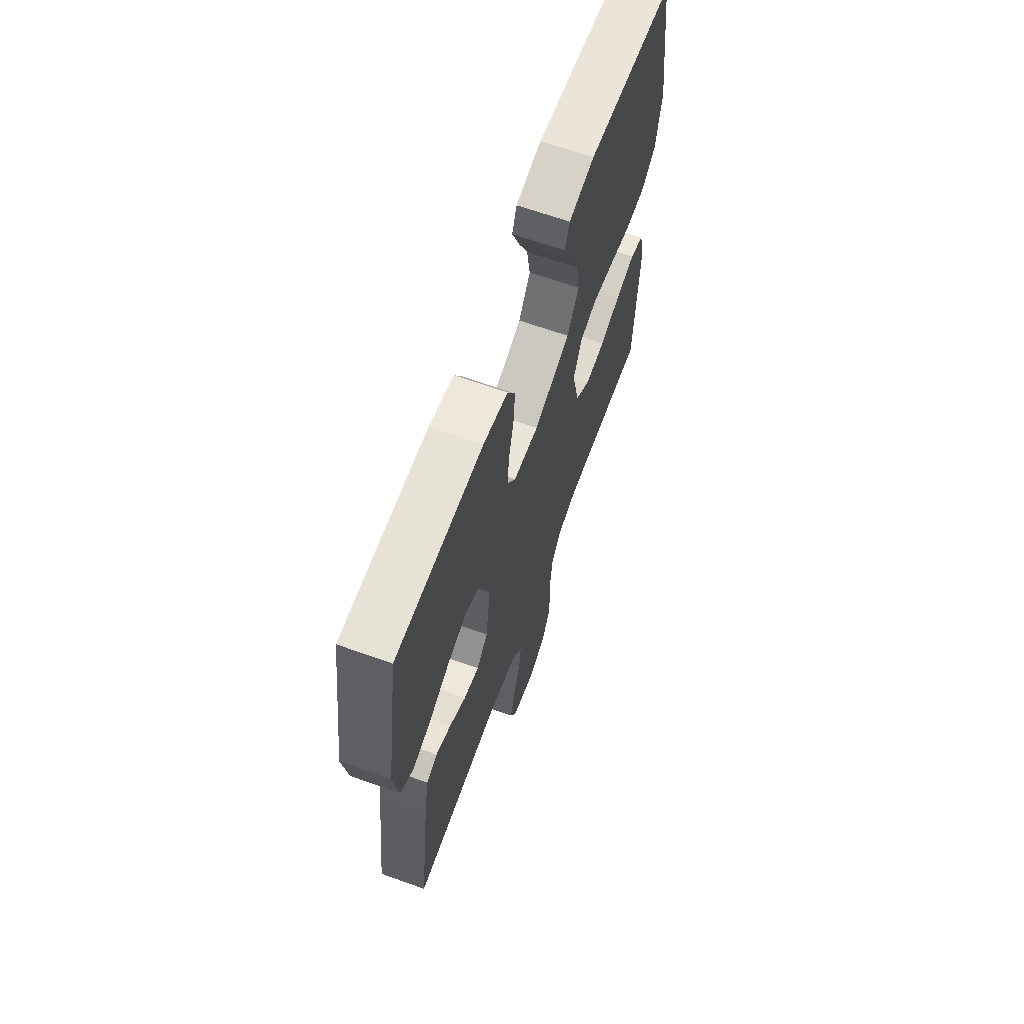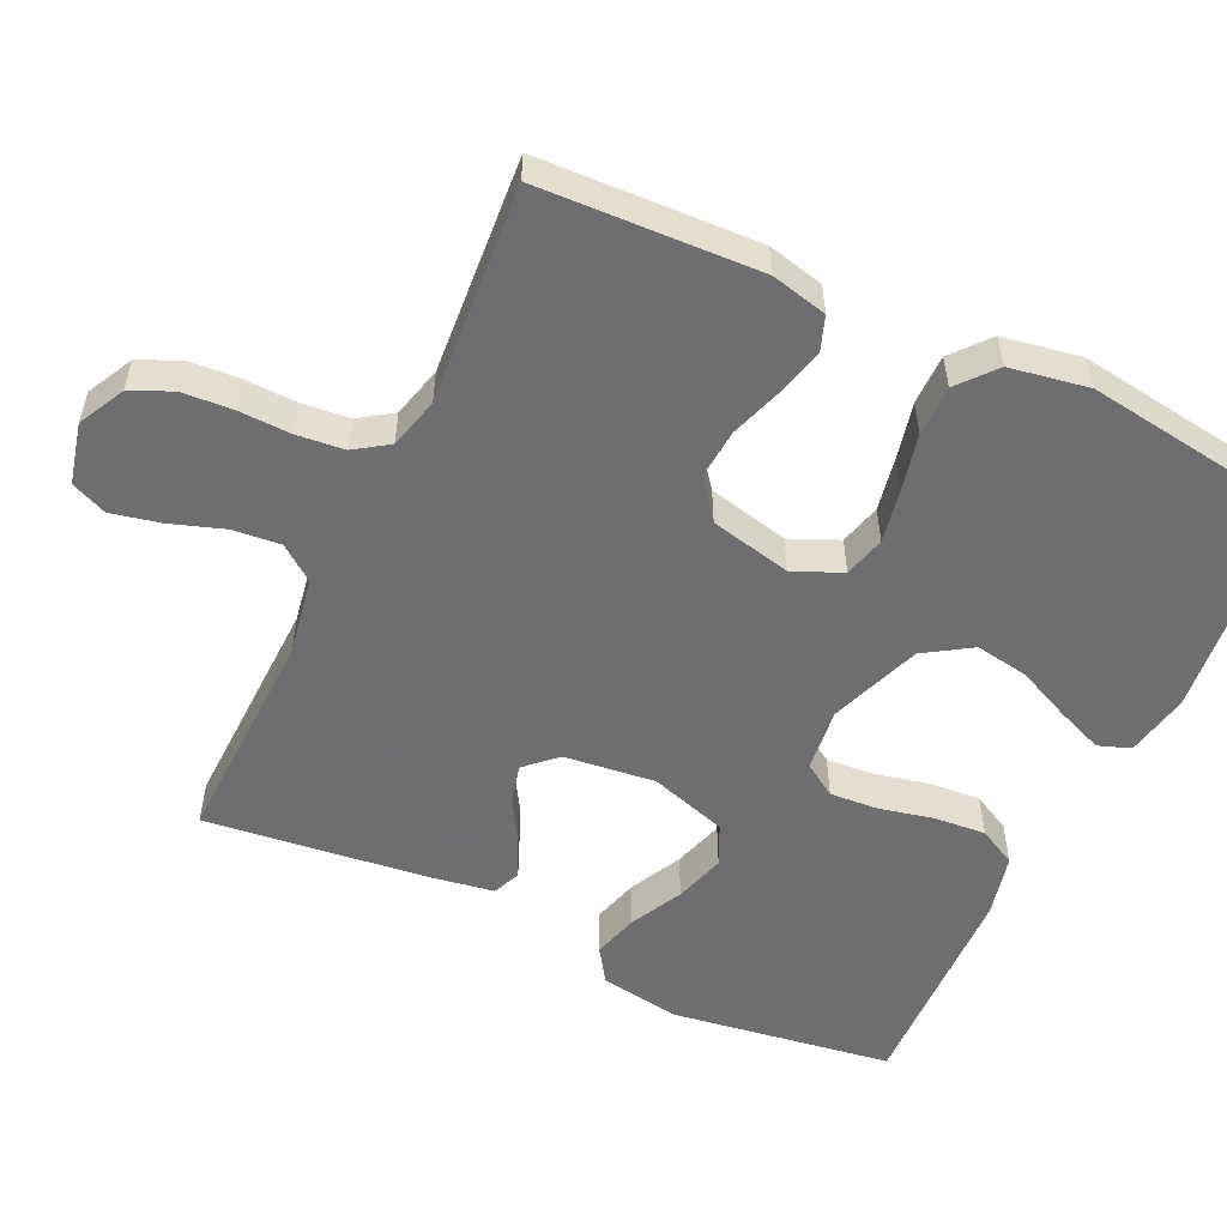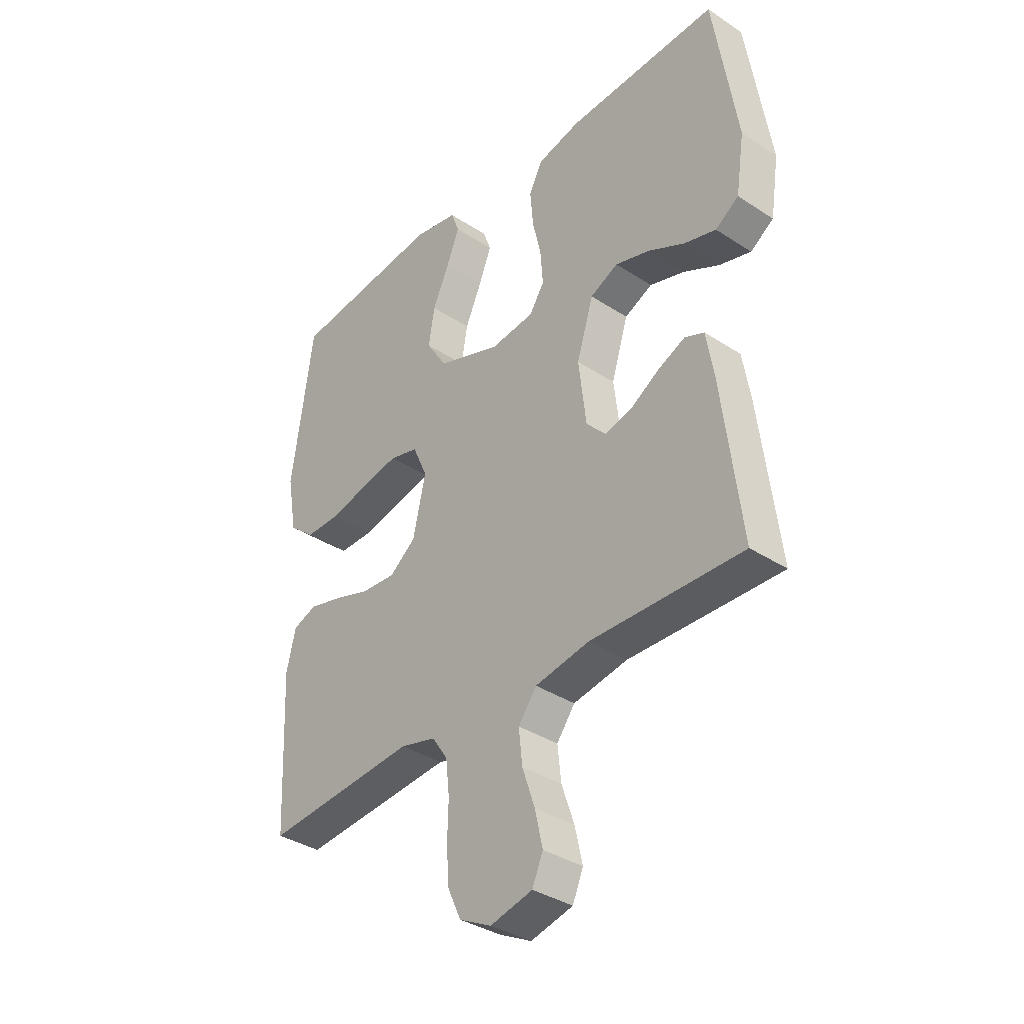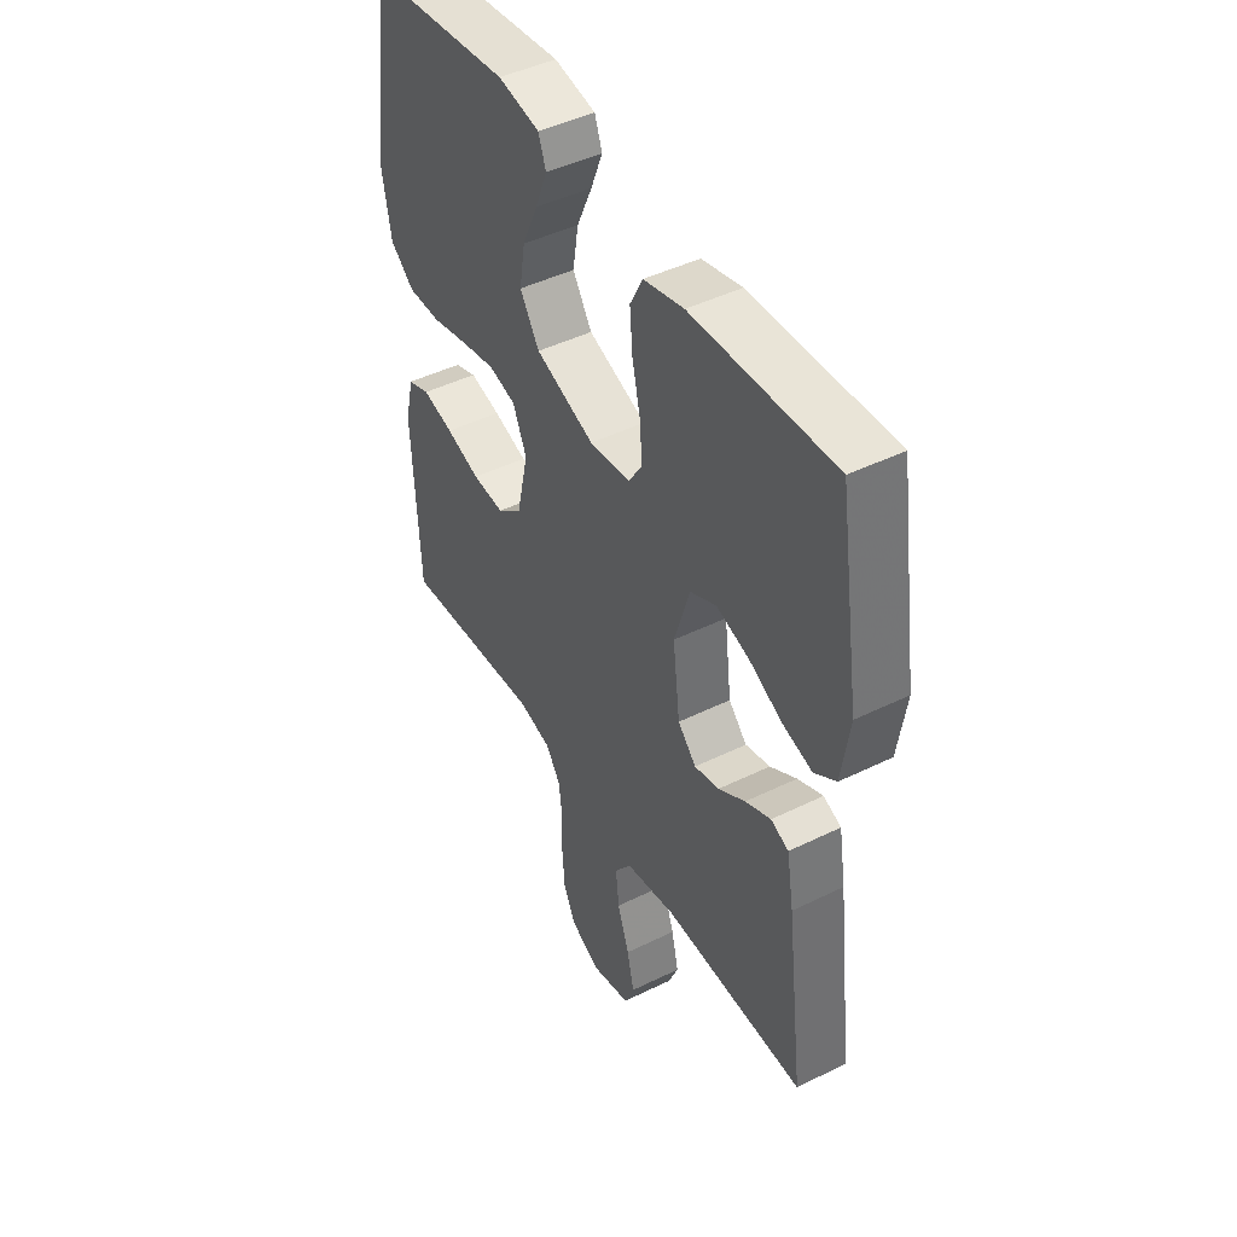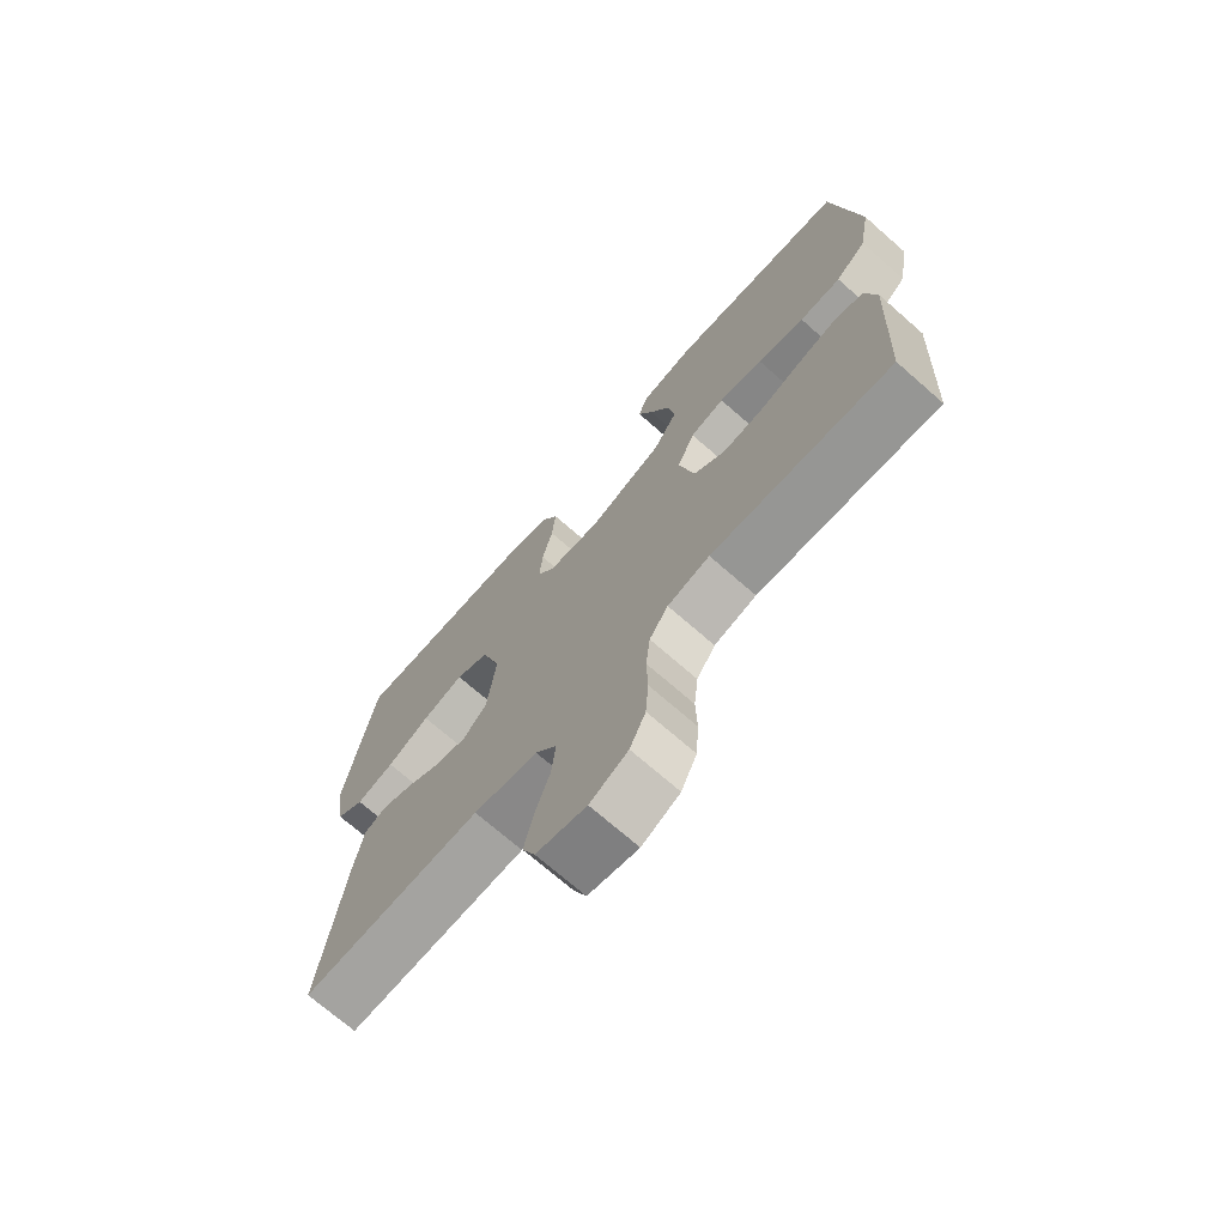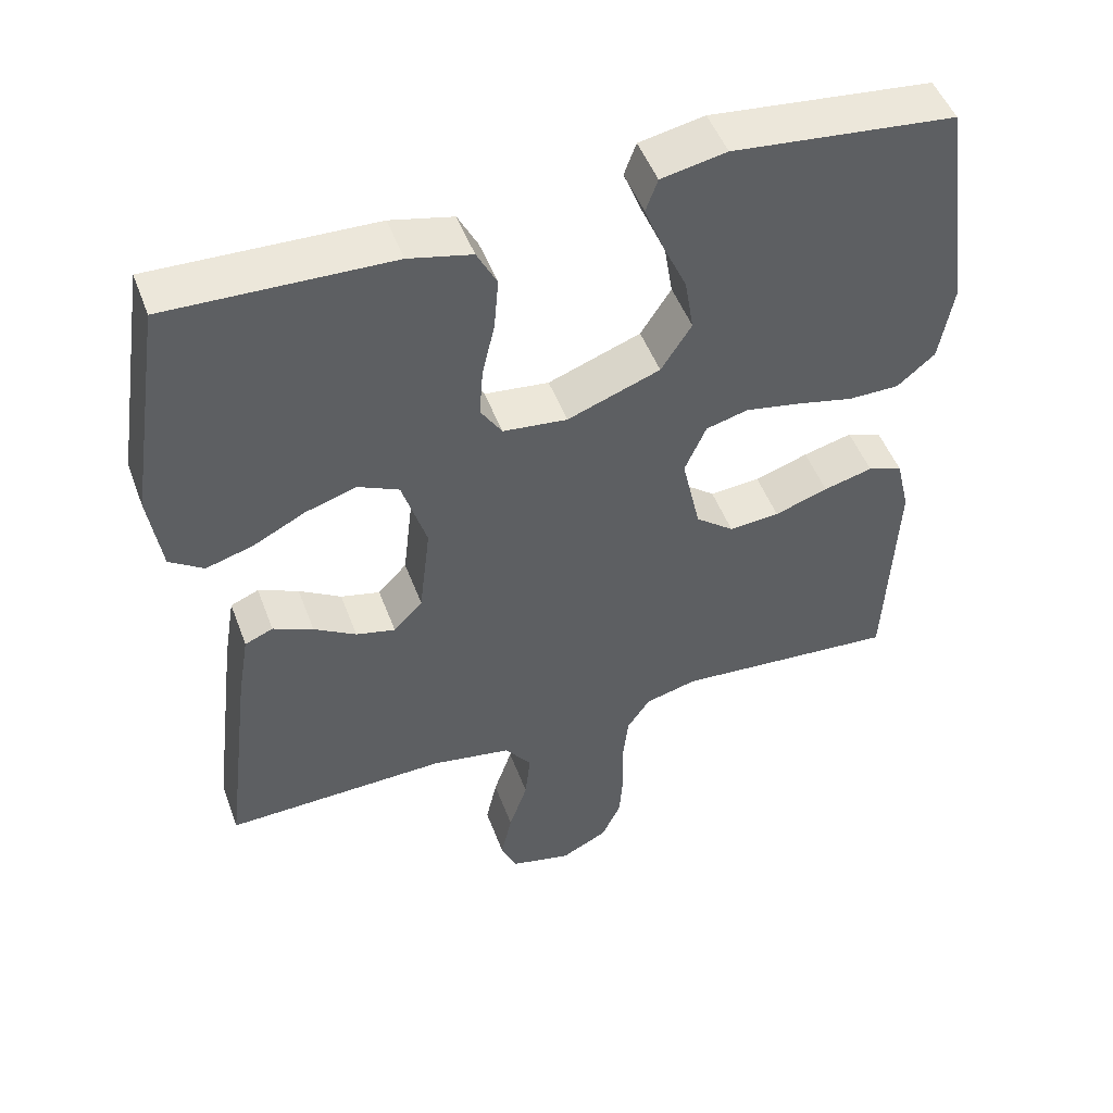
<metadata>
{"format":"obj","ext":"obj","renderer":"f3d","projection":"perspective","resolution":1024,"background":"white","views":[{"elev":65.9,"azim":109.8,"up":"+Z"},{"elev":-54.4,"azim":-115.4,"up":"+Y"},{"elev":-36.2,"azim":49.4,"up":"+Z"},{"elev":45.4,"azim":60.4,"up":"+Z"},{"elev":-71.6,"azim":-131.2,"up":"+Z"},{"elev":49.3,"azim":159.9,"up":"+Z"}]}
</metadata>
<code>
v 0.5 0.07 -0.5
v 0.2 0.07 -0.492
v 0.093 0.07 -0.511
v 0.057 0.07 -0.559
v 0.064 0.07 -0.625
v 0.089 0.07 -0.698
v 0.104 0.07 -0.765
v 0.083 0.07 -0.814
v 0 0.07 -0.834
v -0.063 0.07 -0.802
v -0.089 0.07 -0.746
v -0.094 0.07 -0.677
v -0.092 0.07 -0.605
v -0.099 0.07 -0.54
v -0.13 0.07 -0.494
v -0.2 0.07 -0.476
v -0.5 0.07 -0.5
v -0.514 0.07 -0.2
v -0.496 0.07 -0.123
v -0.449 0.07 -0.106
v -0.383 0.07 -0.123
v -0.311 0.07 -0.147
v -0.243 0.07 -0.152
v -0.191 0.07 -0.111
v -0.166 0.07 0
v -0.195 0.07 0.066
v -0.252 0.07 0.081
v -0.325 0.07 0.067
v -0.403 0.07 0.049
v -0.472 0.07 0.049
v -0.523 0.07 0.092
v -0.542 0.07 0.2
v -0.5 0.07 0.5
v -0.2 0.07 0.533
v -0.112 0.07 0.516
v -0.096 0.07 0.472
v -0.121 0.07 0.409
v -0.154 0.07 0.336
v -0.166 0.07 0.263
v -0.125 0.07 0.199
v 0 0.07 0.153
v 0.087 0.07 0.163
v 0.116 0.07 0.208
v 0.111 0.07 0.274
v 0.094 0.07 0.348
v 0.088 0.07 0.418
v 0.115 0.07 0.47
v 0.2 0.07 0.49
v 0.5 0.07 0.5
v 0.546 0.07 0.2
v 0.529 0.07 0.088
v 0.483 0.07 0.057
v 0.42 0.07 0.075
v 0.349 0.07 0.111
v 0.28 0.07 0.132
v 0.225 0.07 0.106
v 0.192 0.07 0
v 0.207 0.07 -0.125
v 0.246 0.07 -0.166
v 0.299 0.07 -0.153
v 0.356 0.07 -0.118
v 0.41 0.07 -0.094
v 0.448 0.07 -0.11
v 0.463 0.07 -0.2
v 0.5 0 -0.5
v 0.2 0 -0.492
v 0.093 0 -0.511
v 0.057 0 -0.559
v 0.064 0 -0.625
v 0.089 0 -0.698
v 0.104 0 -0.765
v 0.083 0 -0.814
v 0 0 -0.834
v -0.063 0 -0.802
v -0.089 0 -0.746
v -0.094 0 -0.677
v -0.092 0 -0.605
v -0.099 0 -0.54
v -0.13 0 -0.494
v -0.2 0 -0.476
v -0.5 0 -0.5
v -0.514 0 -0.2
v -0.496 0 -0.123
v -0.449 0 -0.106
v -0.383 0 -0.123
v -0.311 0 -0.147
v -0.243 0 -0.152
v -0.191 0 -0.111
v -0.166 0 0
v -0.195 0 0.066
v -0.252 0 0.081
v -0.325 0 0.067
v -0.403 0 0.049
v -0.472 0 0.049
v -0.523 0 0.092
v -0.542 0 0.2
v -0.5 0 0.5
v -0.2 0 0.533
v -0.112 0 0.516
v -0.096 0 0.472
v -0.121 0 0.409
v -0.154 0 0.336
v -0.166 0 0.263
v -0.125 0 0.199
v 0 0 0.153
v 0.087 0 0.163
v 0.116 0 0.208
v 0.111 0 0.274
v 0.094 0 0.348
v 0.088 0 0.418
v 0.115 0 0.47
v 0.2 0 0.49
v 0.5 0 0.5
v 0.546 0 0.2
v 0.529 0 0.088
v 0.483 0 0.057
v 0.42 0 0.075
v 0.349 0 0.111
v 0.28 0 0.132
v 0.225 0 0.106
v 0.192 0 0
v 0.207 0 -0.125
v 0.246 0 -0.166
v 0.299 0 -0.153
v 0.356 0 -0.118
v 0.41 0 -0.094
v 0.448 0 -0.11
v 0.463 0 -0.2
f 64 1 2
f 63 64 2
f 62 63 2
f 61 62 2
f 60 61 2
f 59 60 2 3
f 58 59 3 4
f 57 58 4
f 52 53 54
f 51 52 54
f 50 51 54
f 49 50 54
f 48 49 54
f 47 48 54
f 46 47 54
f 45 46 54
f 44 45 54
f 43 44 54 55
f 42 43 55 56
f 36 37 38
f 35 36 38
f 34 35 38
f 33 34 38
f 32 33 38
f 31 32 38
f 30 31 38
f 29 30 38
f 28 29 38
f 27 28 38 39
f 26 27 39 40
f 20 21 22
f 19 20 22
f 18 19 22
f 17 18 22
f 16 17 22
f 15 16 22 23
f 14 15 23 24
f 11 12 13
f 10 11 13
f 9 10 13
f 8 9 13
f 7 8 13
f 6 7 13
f 5 6 13
f 4 5 13 14
f 14 24 25
f 4 14 25
f 57 4 25
f 57 25 26
f 56 57 26
f 42 56 26
f 41 42 26
f 26 40 41
f 66 65 128
f 66 128 127
f 66 127 126
f 66 126 125
f 66 125 124
f 67 66 124 123
f 68 67 123 122
f 68 122 121
f 118 117 116
f 118 116 115
f 118 115 114
f 118 114 113
f 118 113 112
f 118 112 111
f 118 111 110
f 118 110 109
f 118 109 108
f 119 118 108 107
f 120 119 107 106
f 102 101 100
f 102 100 99
f 102 99 98
f 102 98 97
f 102 97 96
f 102 96 95
f 102 95 94
f 102 94 93
f 102 93 92
f 103 102 92 91
f 104 103 91 90
f 86 85 84
f 86 84 83
f 86 83 82
f 86 82 81
f 86 81 80
f 87 86 80 79
f 88 87 79 78
f 77 76 75
f 77 75 74
f 77 74 73
f 77 73 72
f 77 72 71
f 77 71 70
f 77 70 69
f 78 77 69 68
f 89 88 78
f 89 78 68
f 89 68 121
f 90 89 121
f 90 121 120
f 90 120 106
f 90 106 105
f 105 104 90
f 1 65 66 2
f 2 66 67 3
f 3 67 68 4
f 4 68 69 5
f 5 69 70 6
f 6 70 71 7
f 7 71 72 8
f 8 72 73 9
f 9 73 74 10
f 10 74 75 11
f 11 75 76 12
f 12 76 77 13
f 13 77 78 14
f 14 78 79 15
f 15 79 80 16
f 16 80 81 17
f 17 81 82 18
f 18 82 83 19
f 19 83 84 20
f 20 84 85 21
f 21 85 86 22
f 22 86 87 23
f 23 87 88 24
f 24 88 89 25
f 25 89 90 26
f 26 90 91 27
f 27 91 92 28
f 28 92 93 29
f 29 93 94 30
f 30 94 95 31
f 31 95 96 32
f 32 96 97 33
f 33 97 98 34
f 34 98 99 35
f 35 99 100 36
f 36 100 101 37
f 37 101 102 38
f 38 102 103 39
f 39 103 104 40
f 40 104 105 41
f 41 105 106 42
f 42 106 107 43
f 43 107 108 44
f 44 108 109 45
f 45 109 110 46
f 46 110 111 47
f 47 111 112 48
f 48 112 113 49
f 49 113 114 50
f 50 114 115 51
f 51 115 116 52
f 52 116 117 53
f 53 117 118 54
f 54 118 119 55
f 55 119 120 56
f 56 120 121 57
f 57 121 122 58
f 58 122 123 59
f 59 123 124 60
f 60 124 125 61
f 61 125 126 62
f 62 126 127 63
f 63 127 128 64
f 64 128 65 1

</code>
